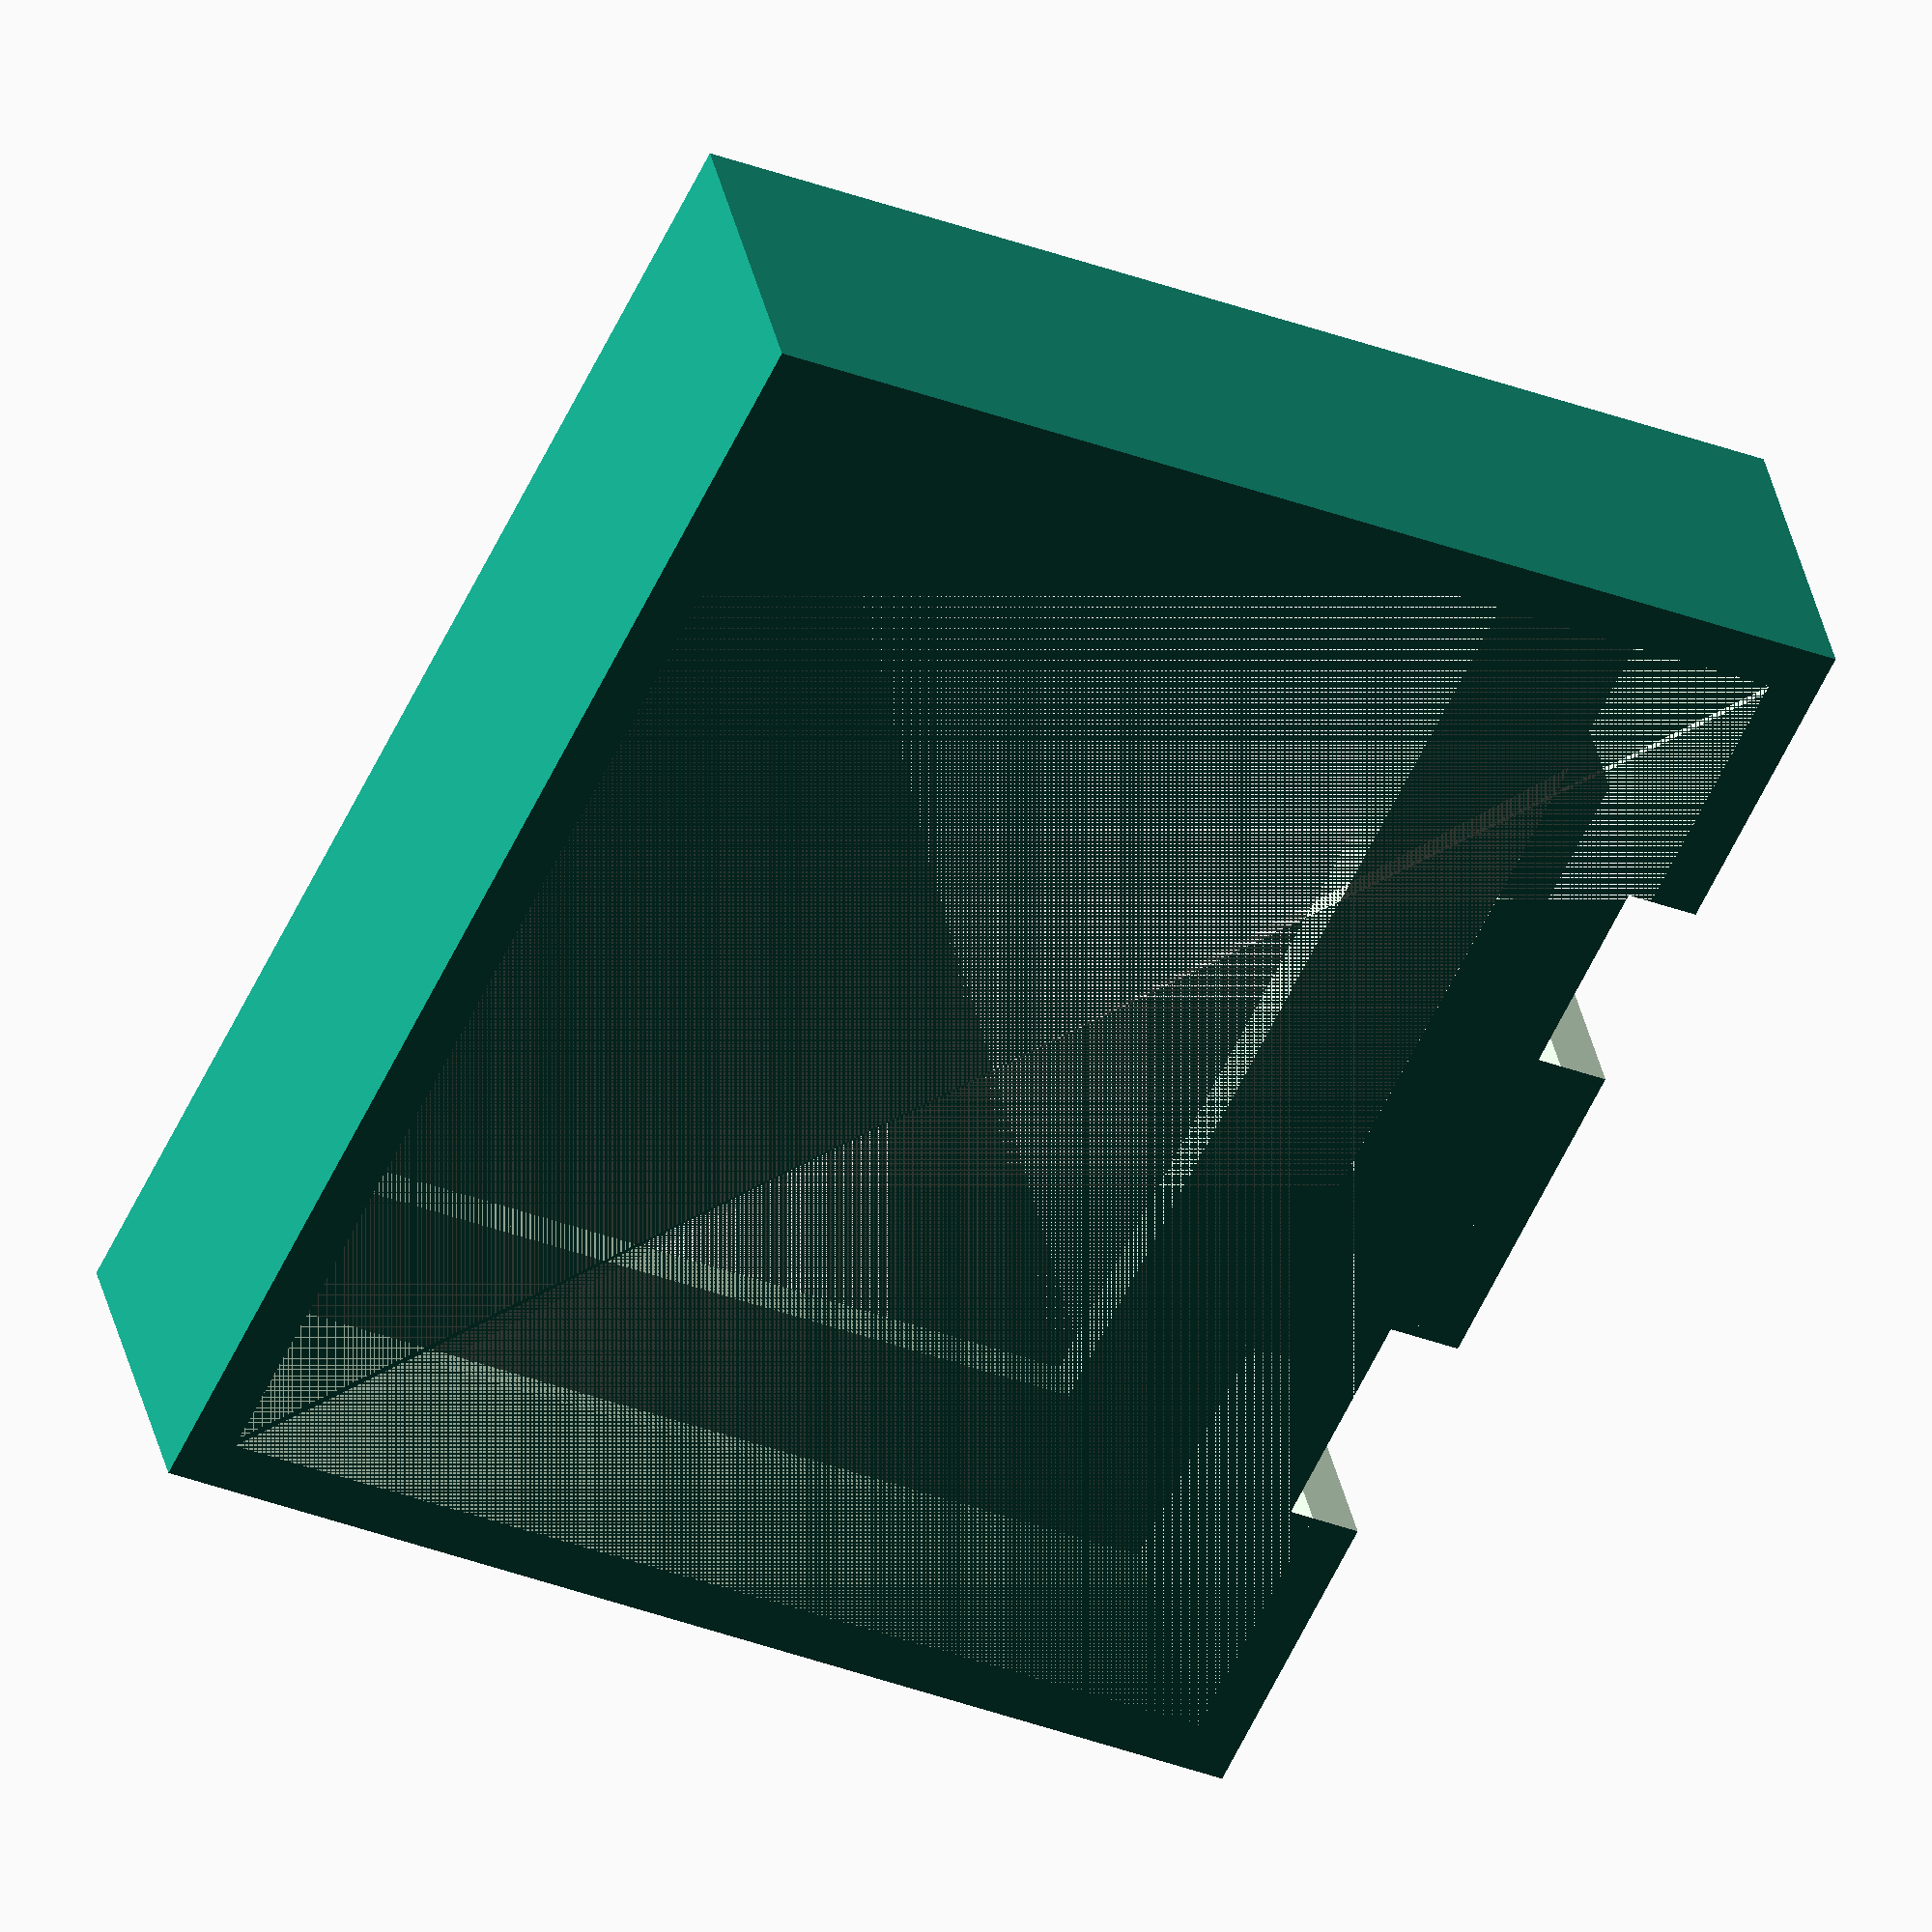
<openscad>
arduino_width = 52.1;
arduino_length = 43.2;
arduino_usb_width = 19.55 - 10.4;
arduino_usb_height = 15;
arduino_usb_x = 10.4;
arduino_power_width = 19.05 - 10.8;
arduino_power_height = 16;
arduino_power_x = 10.8;

wall_thickness = 2;
wall_height = 12;
bottom_thickness = 2;
side_shoulder = 6;

difference()
{
	// Exterior box
	cube([arduino_width+(2*wall_thickness),arduino_length+(2*wall_thickness),wall_height+bottom_thickness], center=true);

	// Interior recess
	translate([0,0,bottom_thickness/2.0])
		cube([arduino_width,arduino_length,wall_height], center=true);

	// Bottom hole
	cube([arduino_width-(2*side_shoulder),arduino_length-(2*side_shoulder),wall_height+bottom_thickness], center=true);

	// USB hole
	translate([	-1*((arduino_width/2.0)-(arduino_usb_width/2.0)-arduino_usb_x),
			-1*(arduino_length/2.0)-(wall_thickness/2.0),
			-1*(wall_height/2.0 - arduino_usb_height/2.0)+bottom_thickness/2.0])
	{
		cube([arduino_usb_width,wall_thickness*2,arduino_usb_height], center=true);
	}

	// Power hole
	translate([	((arduino_width/2.0)-(arduino_power_width/2.0)-arduino_power_x),
			-1*(arduino_length/2.0)-(wall_thickness/2.0),
			-1*(wall_height/2.0 - arduino_power_height/2.0)+bottom_thickness/2.0])
	{
		cube([arduino_power_width,wall_thickness*2,arduino_power_height], center=true);
	}
	
}


</openscad>
<views>
elev=324.9 azim=296.1 roll=348.3 proj=o view=wireframe
</views>
